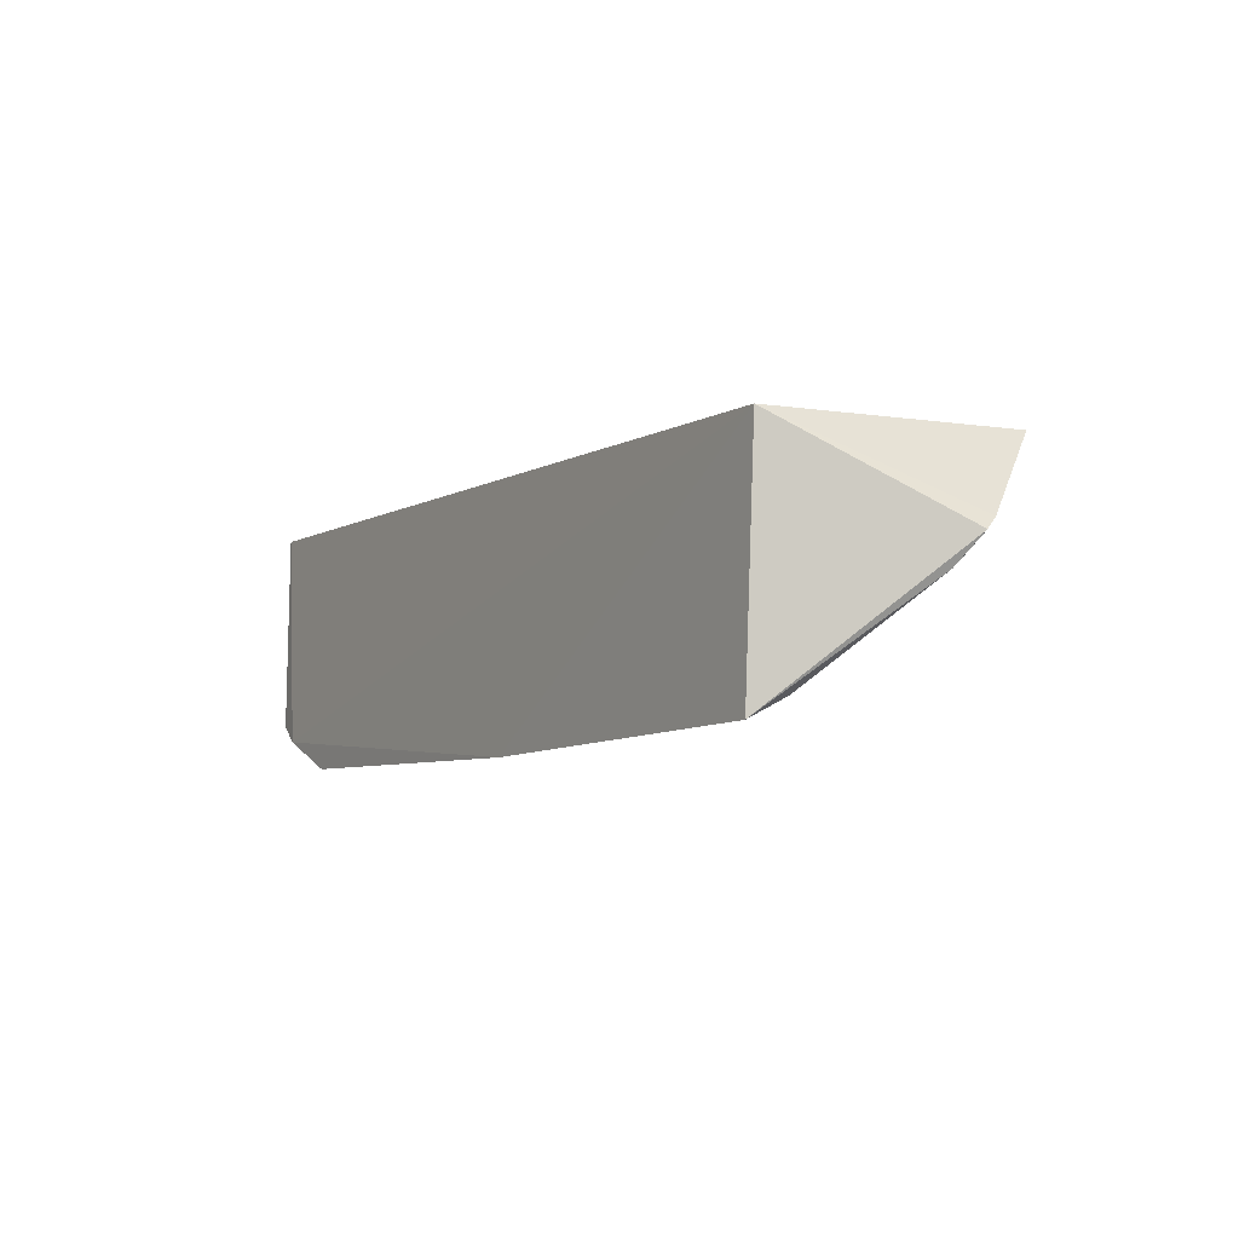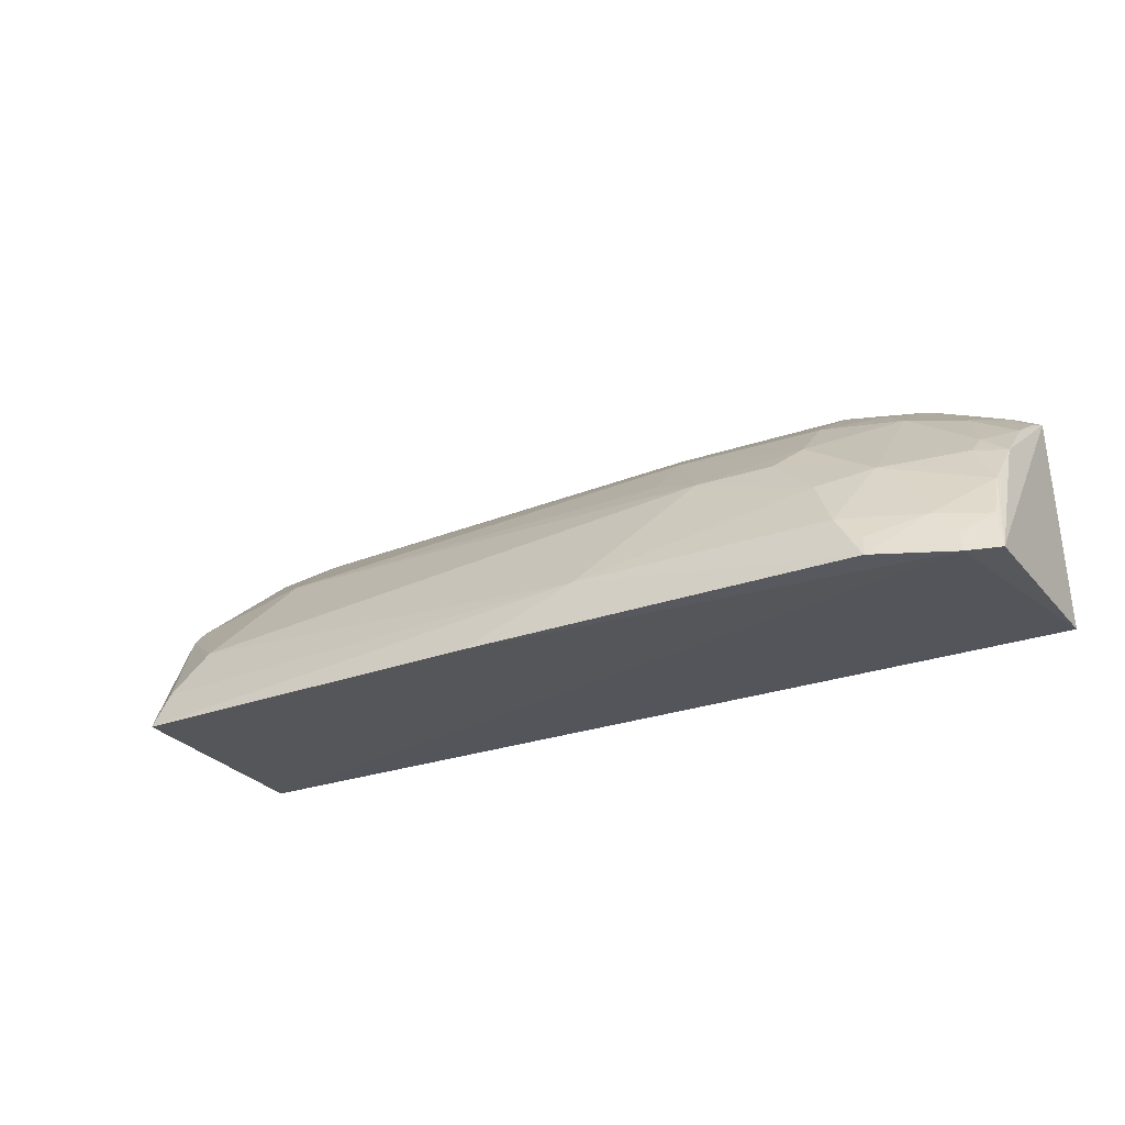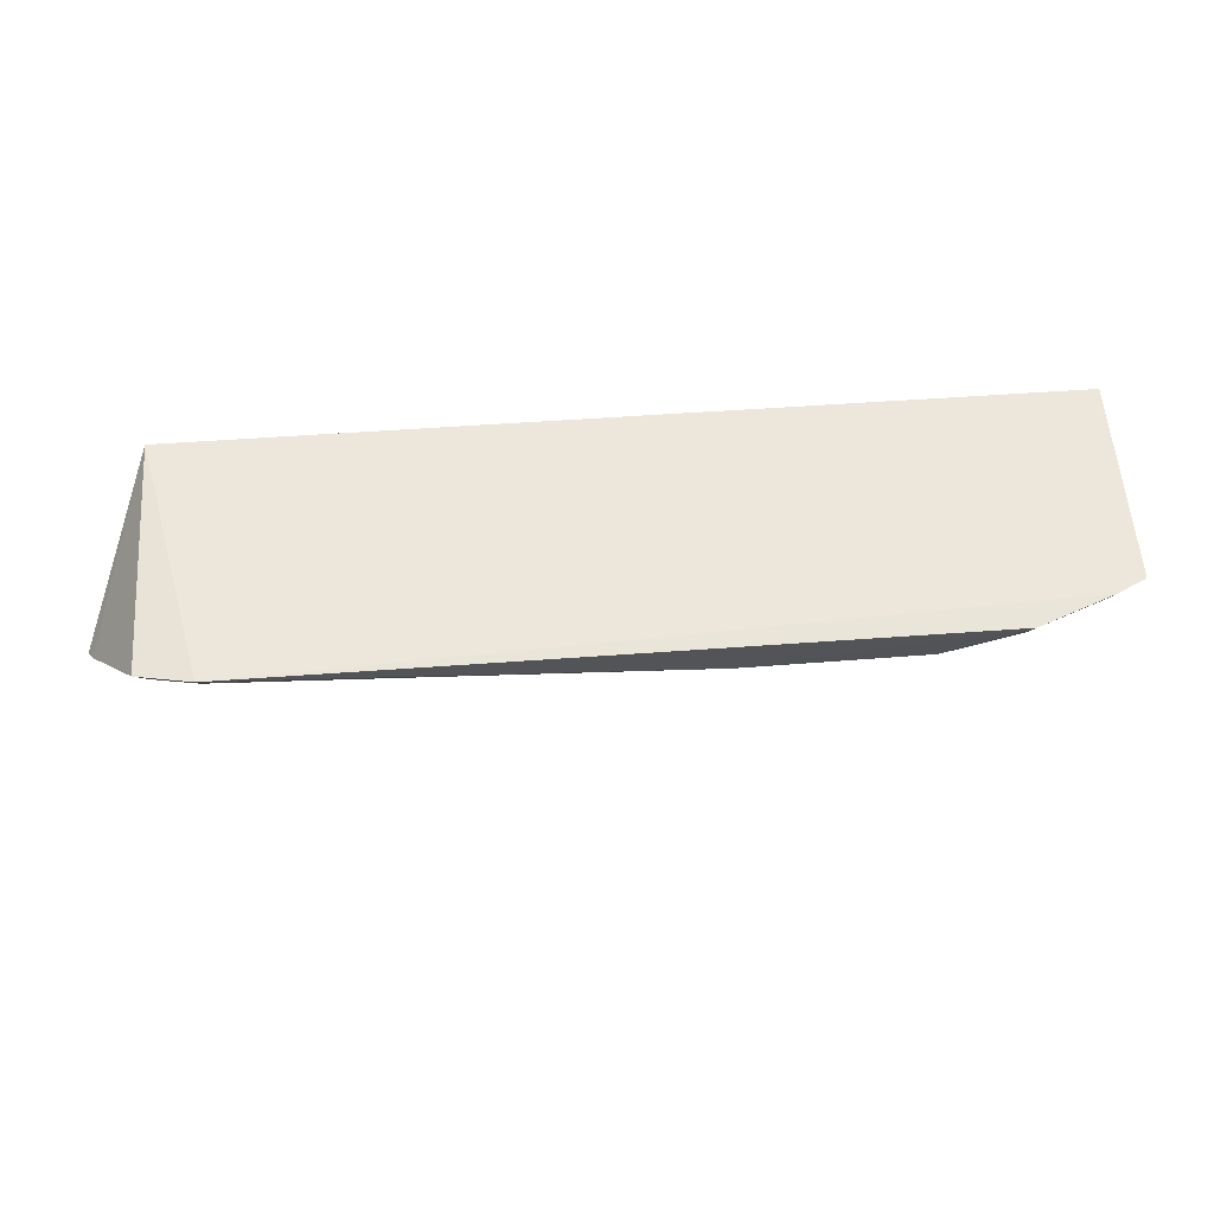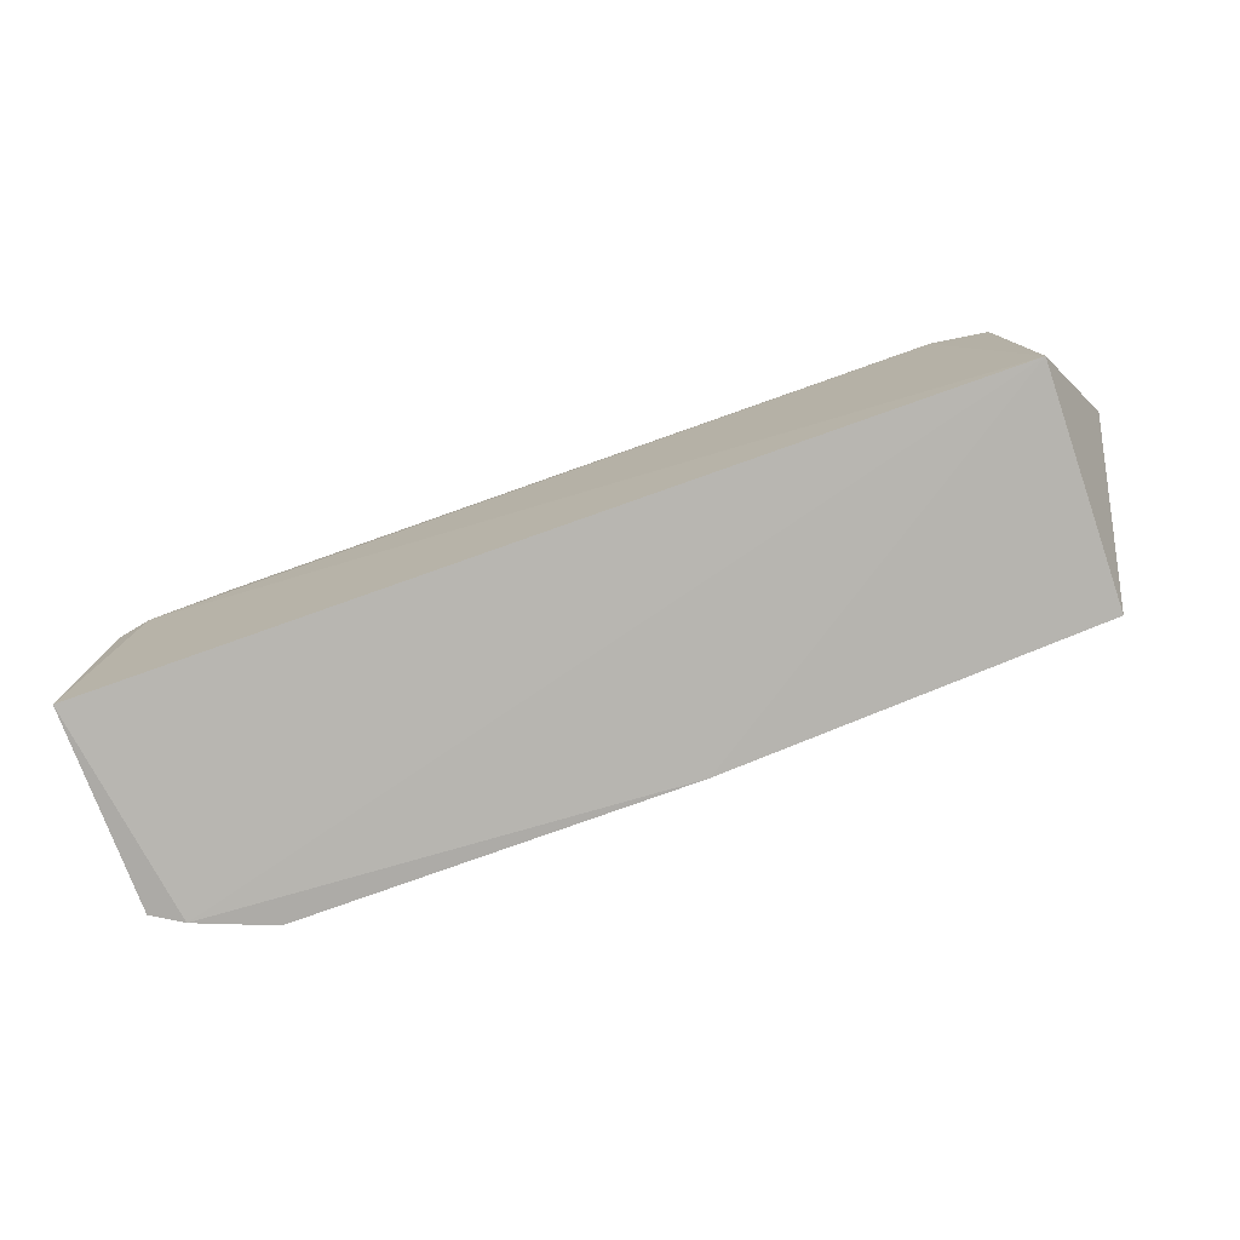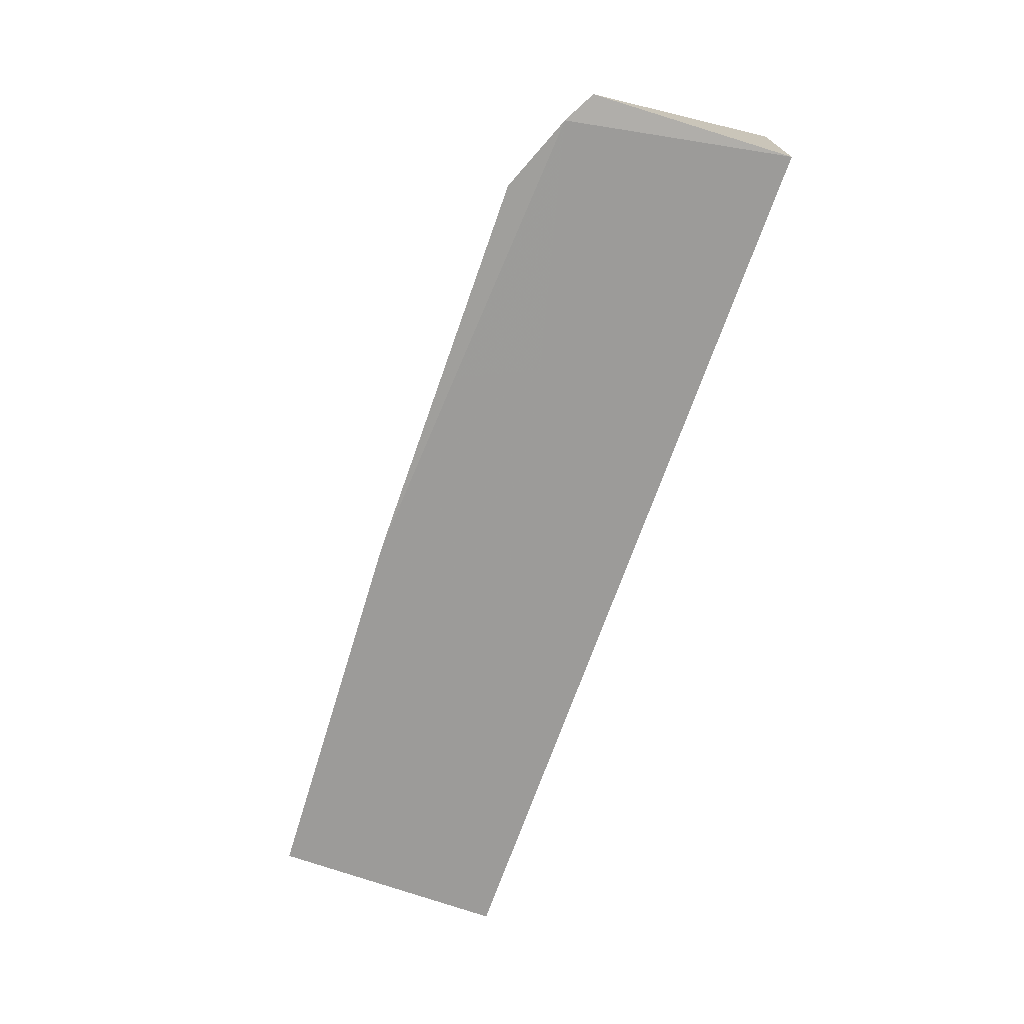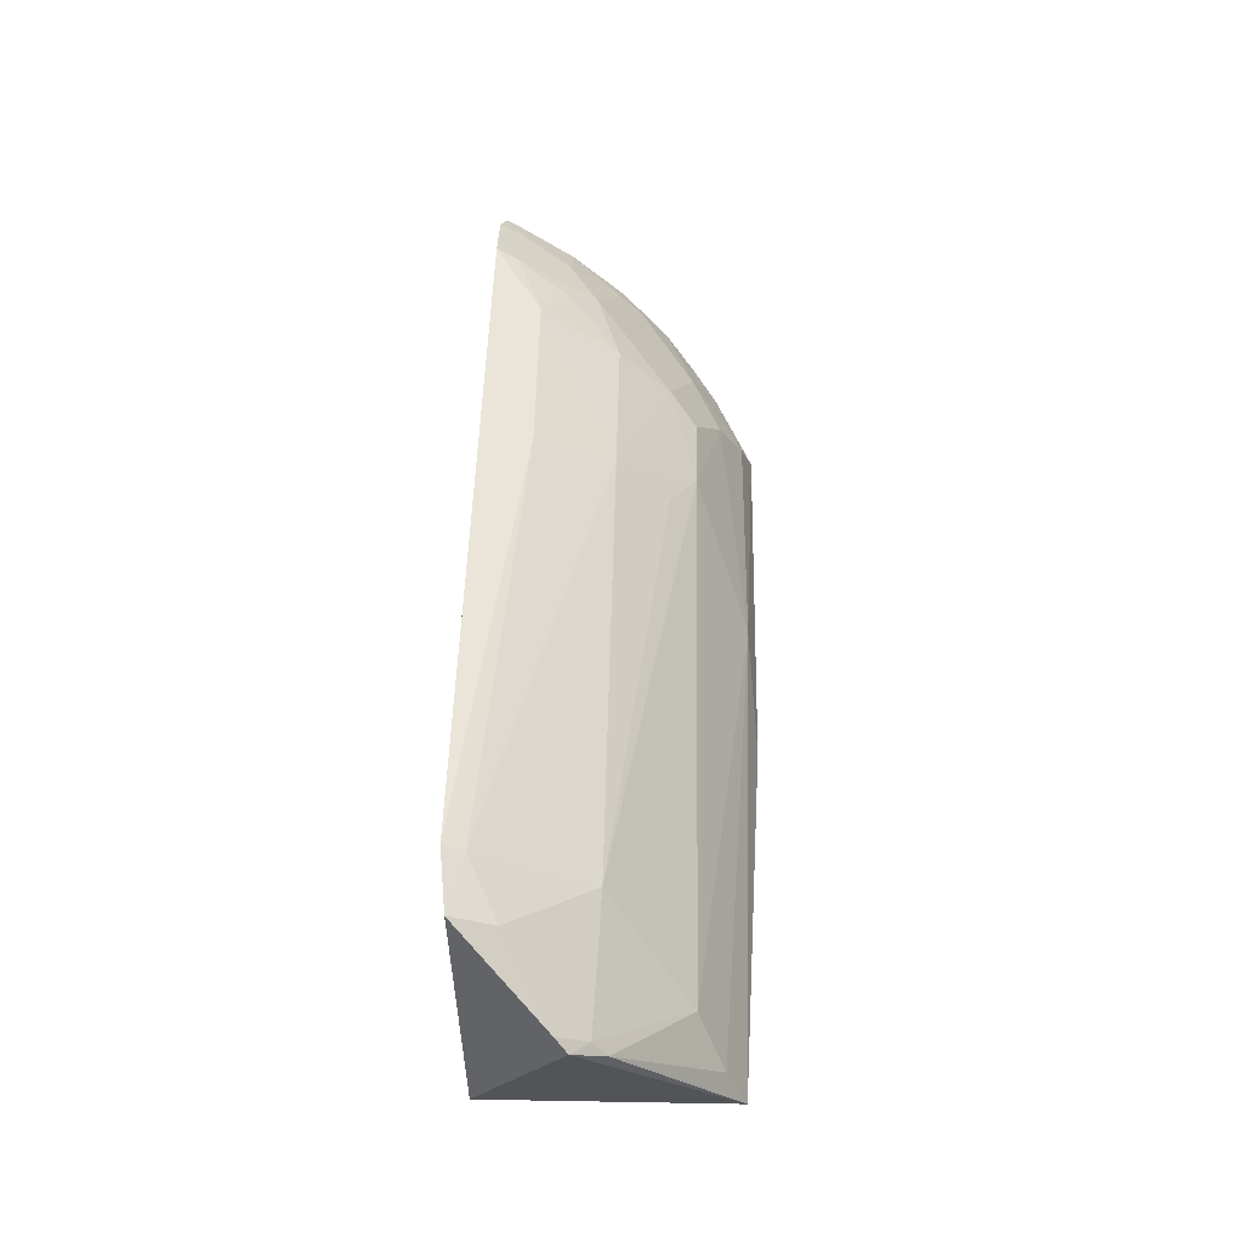
<metadata>
{"format":"obj","ext":"obj","renderer":"f3d","projection":"perspective","resolution":1024,"background":"white","views":[{"elev":-5.5,"azim":-120.6,"up":"+Y"},{"elev":-27.7,"azim":28.1,"up":"+Z"},{"elev":54.3,"azim":-4.4,"up":"+Y"},{"elev":-79.0,"azim":-160.5,"up":"+Z"},{"elev":-70.6,"azim":70.5,"up":"+Z"},{"elev":47.7,"azim":-88.8,"up":"+Z"}]}
</metadata>
<code>
v 0.2002 -0.3801 0.1915
v 0.2609 -0.3535 0.1934
v 0.2004 -0.2341 0.3513
v -0.2334 -0.2379 0.3435
v -0.2348 -0.2409 0.1969
v 0.09964 -0.3453 0.2746
v 0.24 -0.314 0.2729
v 0.2652 -0.2409 0.1969
v -0.2326 -0.3701 0.1931
v -0.2026 -0.2343 0.3516
v 0.2276 -0.3581 0.2176
v 0.1553 -0.3024 0.3158
v 0.2432 -0.3632 0.1908
v 0.2437 -0.233 0.3346
v -0.2672 -0.2898 0.2916
v 0.04049 -0.3743 0.2179
v 0.2547 -0.3281 0.2454
v 0.17 -0.3595 0.2471
v 0.1992 -0.2894 0.3162
v -0.1881 -0.3021 0.3021
v 0.05516 -0.261 0.3455
v -0.02107 -0.3795 0.1911
v 0.2411 -0.3585 0.204
v -0.2633 -0.2833 0.2995
v -0.2159 -0.3455 0.2456
v 0.2564 -0.2733 0.302
v 0.1836 -0.3731 0.2184
v 0.1432 -0.3451 0.2741
v 0.1981 -0.3436 0.2587
v 0.1564 -0.2602 0.3453
v 0.2282 -0.2731 0.3168
v 0.07054 -0.3024 0.317
v -0.2294 -0.2598 0.3308
v 0.2562 -0.3447 0.2172
v -0.2584 -0.2992 0.2875
v -0.23 -0.3595 0.2166
v 0.2565 -0.3027 0.2746
v 0.2604 -0.2358 0.3247
v 0.1993 -0.3749 0.204
v 0.1555 -0.3305 0.2889
v 0.1852 -0.2738 0.3311
v 0.2415 -0.2455 0.3288
v 0.2417 -0.3004 0.2862
v 0.07037 -0.3307 0.2885
v -0.2016 -0.2447 0.3456
v -0.2598 -0.3064 0.2786
v 0.1983 -0.2459 0.3454
v 0.2574 -0.2477 0.3192
f 10 5 4
f 13 8 2
f 13 5 8
f 14 8 5
f 14 10 3
f 14 5 10
f 15 5 9
f 18 6 16
f 21 3 10
f 22 9 5
f 22 5 13
f 22 13 1
f 22 16 9
f 22 1 16
f 23 13 2
f 23 11 1
f 23 1 13
f 24 4 5
f 24 5 15
f 25 16 6
f 25 6 20
f 27 18 16
f 27 16 1
f 28 6 18
f 29 17 7
f 29 28 18
f 29 7 19
f 29 11 17
f 29 27 11
f 29 18 27
f 30 3 21
f 32 30 21
f 32 12 30
f 33 4 24
f 34 17 11
f 34 11 23
f 34 23 2
f 34 2 17
f 35 24 15
f 35 33 24
f 35 20 33
f 35 25 20
f 36 9 16
f 36 16 25
f 37 7 17
f 37 17 2
f 38 8 14
f 38 2 8
f 38 37 2
f 38 26 37
f 39 27 1
f 39 1 11
f 39 11 27
f 40 6 28
f 40 32 6
f 40 12 32
f 40 19 12
f 40 29 19
f 40 28 29
f 41 30 12
f 41 12 19
f 42 14 3
f 42 38 14
f 43 31 19
f 43 19 7
f 43 26 31
f 43 37 26
f 43 7 37
f 44 32 20
f 44 20 6
f 44 6 32
f 45 32 21
f 45 21 10
f 45 20 32
f 45 33 20
f 45 10 4
f 45 4 33
f 46 35 15
f 46 15 9
f 46 9 36
f 46 36 25
f 46 25 35
f 47 3 30
f 47 30 41
f 47 42 3
f 47 31 42
f 47 41 19
f 47 19 31
f 48 42 31
f 48 31 26
f 48 26 38
f 48 38 42

</code>
